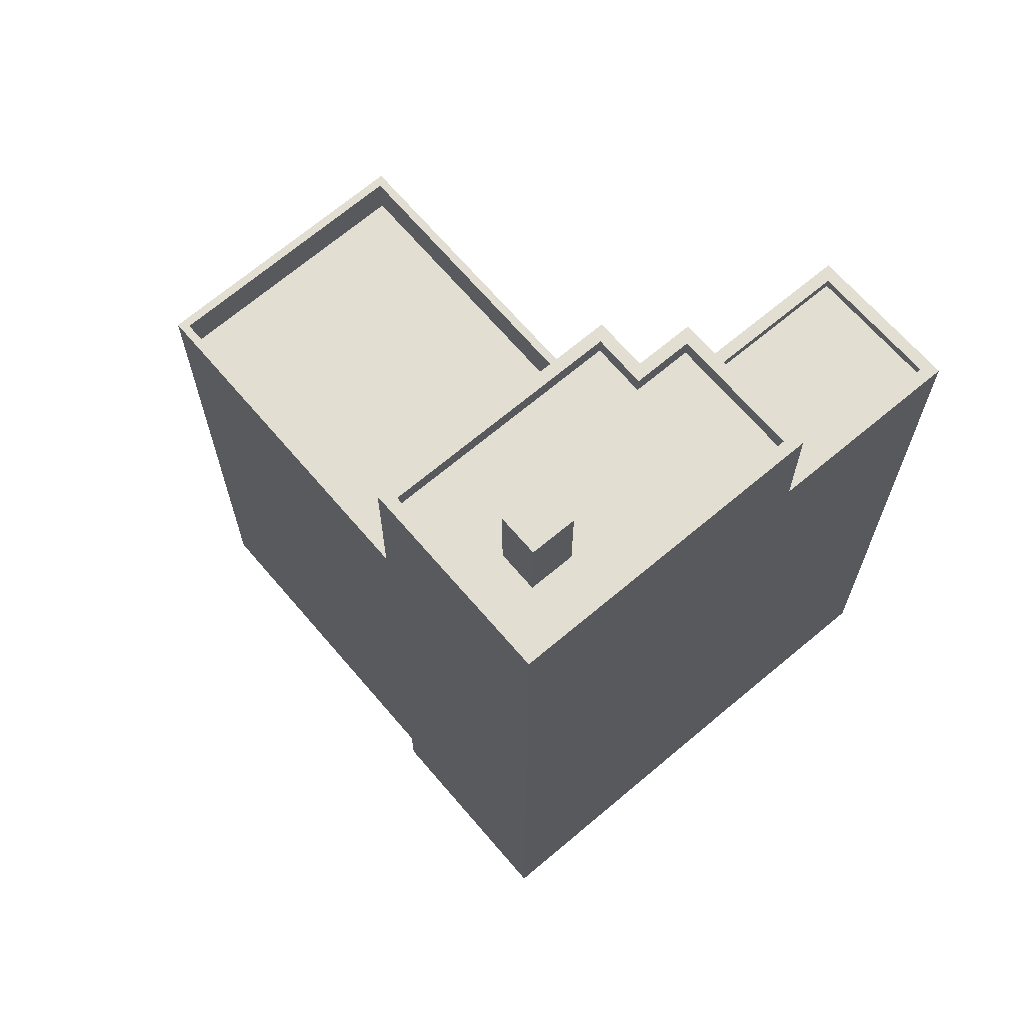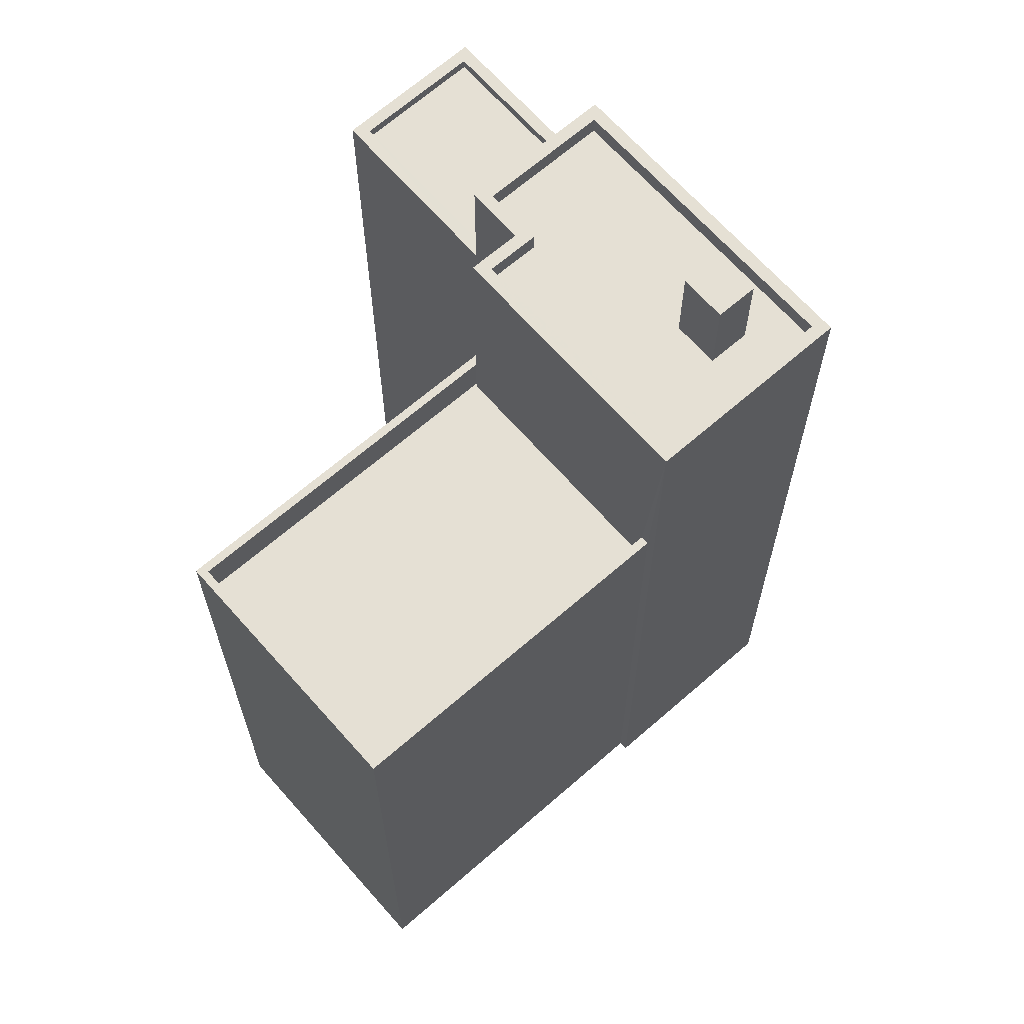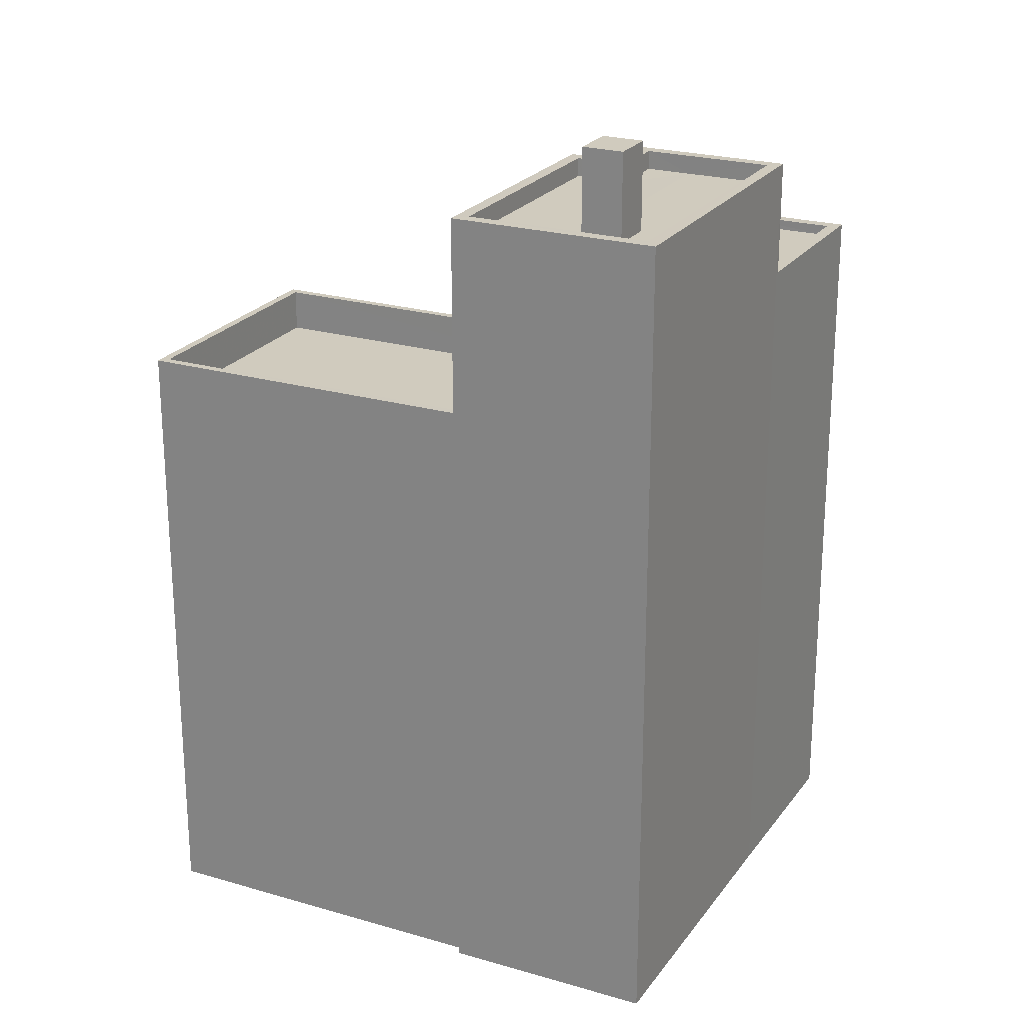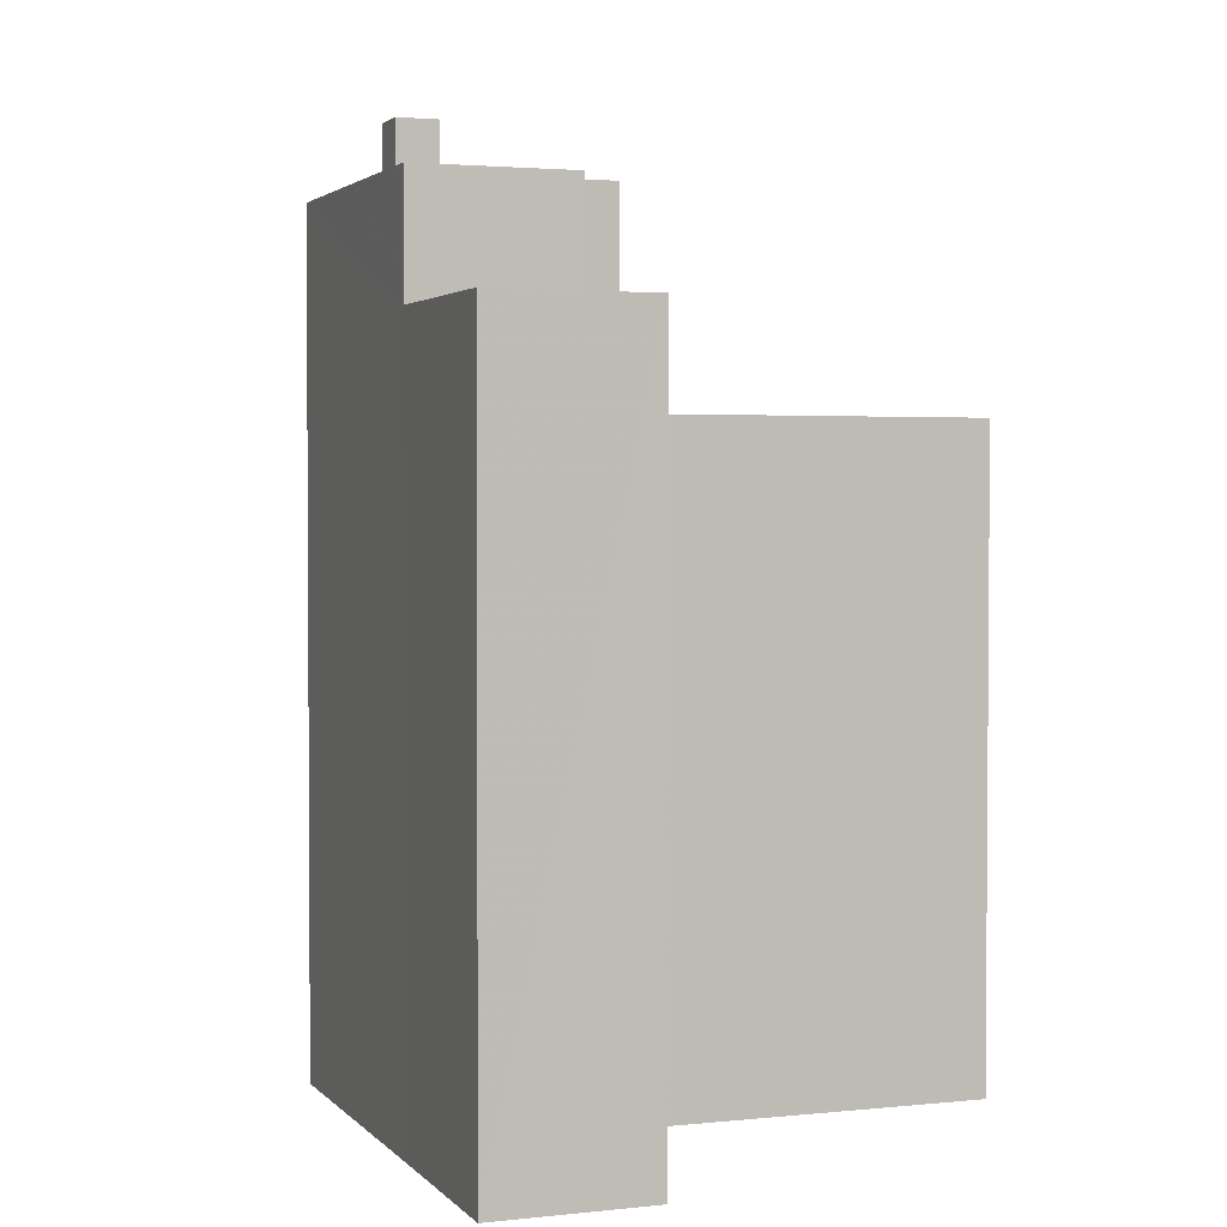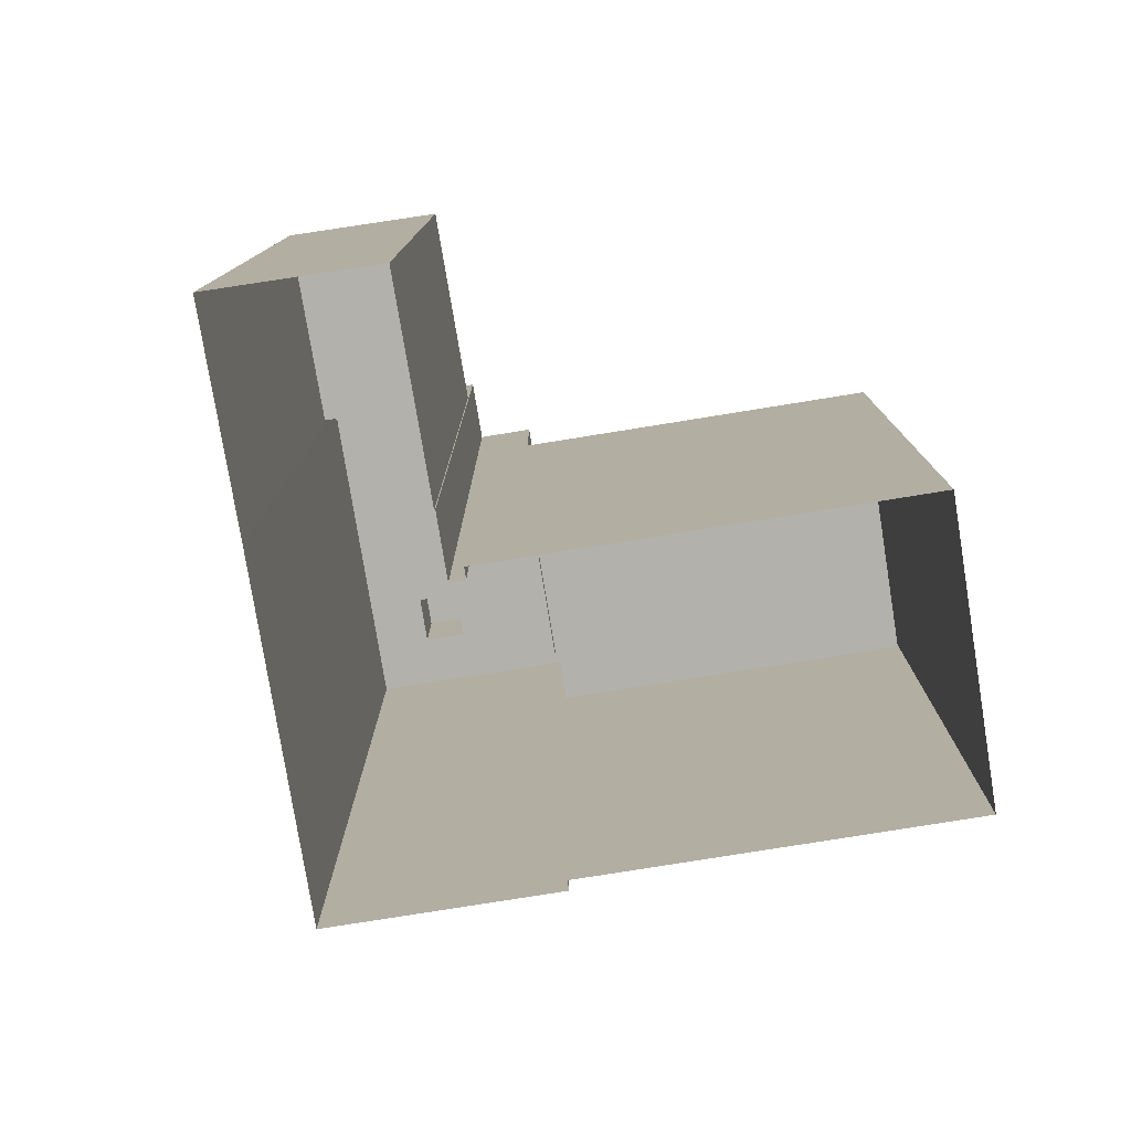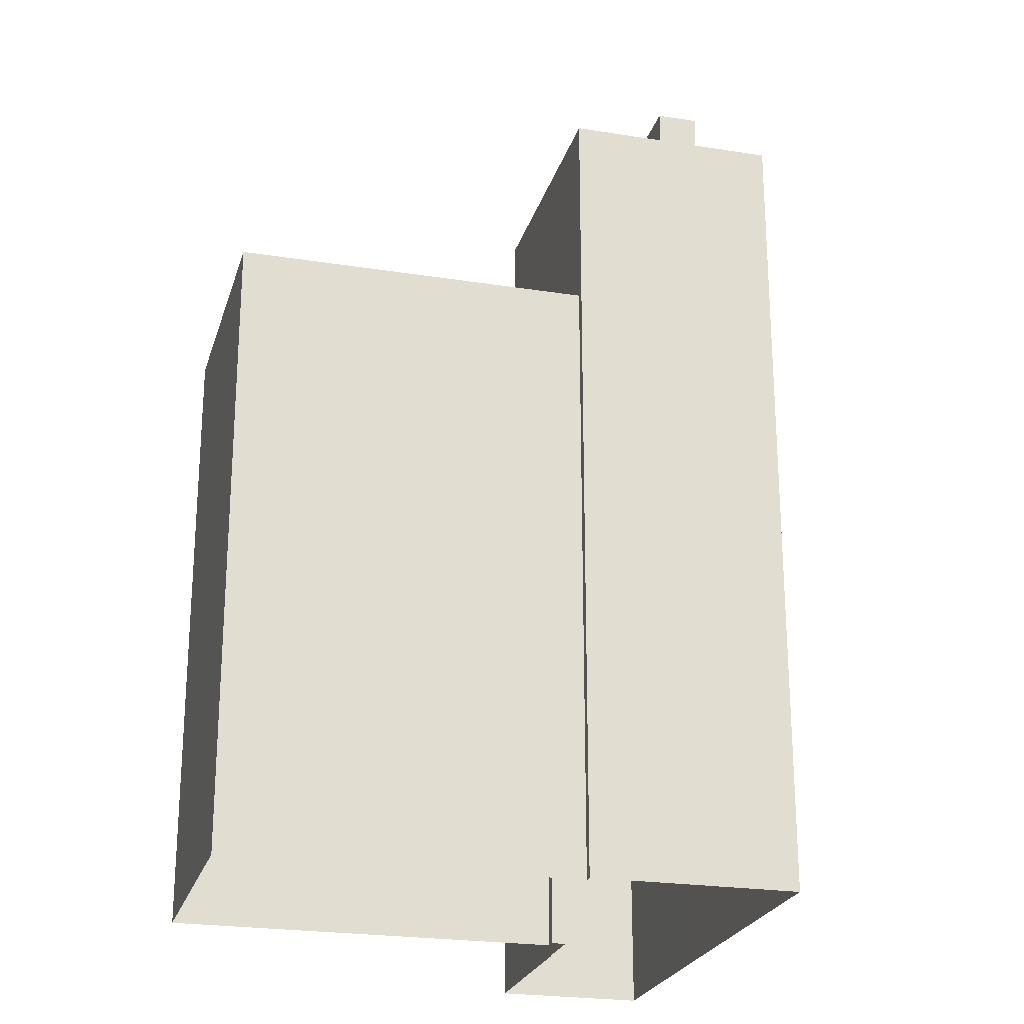
<metadata>
{"format":"obj","ext":"obj","renderer":"f3d","projection":"perspective","resolution":1024,"background":"white","views":[{"elev":67.9,"azim":-157.4,"up":"+Z"},{"elev":65.8,"azim":111.8,"up":"+Z"},{"elev":23.3,"azim":179.5,"up":"+Z"},{"elev":2.4,"azim":-47.4,"up":"+Z"},{"elev":-79.0,"azim":-17.8,"up":"+Z"},{"elev":-23.5,"azim":138.1,"up":"+Z"}]}
</metadata>
<code>
v -5901 -3.589e+04 4.161
v -5901 -3.589e+04 4.161
v -5905 -3.589e+04 4.163
v -5911 -3.59e+04 4.159
v -5909 -3.59e+04 4.161
v -5908 -3.59e+04 4.158
v -5905 -3.59e+04 4.16
v -5893 -3.59e+04 4.158
v -5896 -3.59e+04 4.157
v -5905 -3.59e+04 4.159
v -5905 -3.59e+04 4.159
v -5905 -3.59e+04 4.16
v -5904 -3.59e+04 4.16
v -5904 -3.59e+04 17.98
v -5904 -3.59e+04 17.98
v -5904 -3.59e+04 17.98
v -5901 -3.589e+04 17.98
v -5894 -3.59e+04 17.98
v -5896 -3.59e+04 17.97
v -5905 -3.59e+04 18.98
v -5904 -3.59e+04 18.98
v -5904 -3.59e+04 18.98
v -5896 -3.59e+04 18.97
v -5896 -3.59e+04 18.97
v -5901 -3.589e+04 18.98
v -5894 -3.59e+04 18.98
v -5901 -3.589e+04 18.98
v -5893 -3.59e+04 18.98
v -5904 -3.59e+04 18.98
v -5901 -3.589e+04 23.75
v -5901 -3.589e+04 23.75
v -5904 -3.59e+04 23.75
v -5905 -3.59e+04 23.75
v -5905 -3.59e+04 23.75
v -5906 -3.59e+04 23.75
v -5904 -3.59e+04 23.75
v -5905 -3.59e+04 23.75
v -5904 -3.59e+04 23.3
v -5904 -3.59e+04 23.3
v -5901 -3.589e+04 23.3
v -5903 -3.589e+04 23.3
v -5904 -3.589e+04 23.3
v -5906 -3.59e+04 23.3
v -5906 -3.59e+04 23.3
v -5905 -3.59e+04 23.3
v -5905 -3.589e+04 23.3
v -5908 -3.59e+04 23.3
v -5905 -3.589e+04 23.3
v -5905 -3.589e+04 23.3
v -5905 -3.589e+04 23.75
v -5909 -3.59e+04 23.75
v -5908 -3.59e+04 23.75
v -5905 -3.589e+04 23.75
v -5908 -3.59e+04 20.74
v -5910 -3.59e+04 20.74
v -5908 -3.59e+04 20.74
v -5906 -3.59e+04 20.74
v -5906 -3.59e+04 20.99
v -5908 -3.59e+04 20.99
v -5905 -3.59e+04 20.99
v -5908 -3.59e+04 20.99
v -5909 -3.59e+04 20.99
v -5911 -3.59e+04 20.99
v -5909 -3.59e+04 20.99
v -5910 -3.59e+04 20.99
v -5908 -3.59e+04 20.99
v -5905 -3.589e+04 25.39
v -5905 -3.589e+04 25.39
v -5904 -3.59e+04 25.39
v -5904 -3.589e+04 25.39
f 1 2 3
f 4 5 6
f 5 3 7
f 2 8 9
f 10 7 11
f 6 5 10
f 12 13 9
f 7 2 13
f 3 2 7
f 10 5 7
f 13 2 9
f 14 15 16
f 17 16 18
f 18 16 19
f 16 15 19
f 20 21 22
f 20 23 24
f 25 26 27
f 27 26 28
f 24 23 28
f 22 21 29
f 21 20 24
f 26 24 28
f 30 31 32
f 33 34 35
f 31 36 32
f 36 34 33
f 32 36 33
f 37 33 35
f 38 39 40
f 40 41 42
f 43 44 45
f 38 45 39
f 43 45 38
f 38 40 42
f 46 47 43
f 47 46 48
f 48 49 41
f 43 38 46
f 41 49 42
f 46 49 48
f 30 50 31
f 51 37 52
f 50 51 52
f 35 52 37
f 31 50 53
f 52 53 50
f 54 55 56
f 57 54 56
f 58 59 60
f 60 59 61
f 62 63 64
f 65 63 61
f 66 64 65
f 59 65 61
f 64 63 65
f 67 68 69
f 70 67 69
f 24 18 19
f 24 26 18
f 15 24 19
f 15 21 24
f 14 21 15
f 14 29 21
f 17 18 26
f 25 17 26
f 23 20 12
f 9 23 12
f 13 12 20
f 22 13 20
f 23 9 8
f 28 23 8
f 2 28 8
f 2 27 28
f 25 32 16
f 32 25 30
f 30 27 1
f 16 17 25
f 1 27 2
f 25 27 30
f 14 16 29
f 13 22 7
f 16 32 29
f 7 22 33
f 29 32 33
f 22 29 33
f 37 11 7
f 33 37 7
f 66 51 64
f 51 58 37
f 37 60 11
f 11 60 10
f 54 57 58
f 66 54 58
f 58 60 37
f 51 66 58
f 64 51 62
f 5 62 3
f 3 62 50
f 62 51 50
f 30 1 3
f 50 30 3
f 40 31 41
f 41 53 48
f 41 31 53
f 36 40 39
f 36 31 40
f 36 39 45
f 34 36 45
f 35 45 44
f 35 34 45
f 47 52 43
f 43 35 44
f 43 52 35
f 52 47 48
f 53 52 48
f 59 56 55
f 65 59 55
f 54 65 55
f 54 66 65
f 57 56 59
f 58 57 59
f 5 4 63
f 62 5 63
f 61 4 6
f 61 63 4
f 10 61 6
f 10 60 61
f 46 69 68
f 46 38 69
f 49 46 68
f 67 49 68
f 70 49 67
f 70 42 49
f 69 42 70
f 69 38 42

</code>
